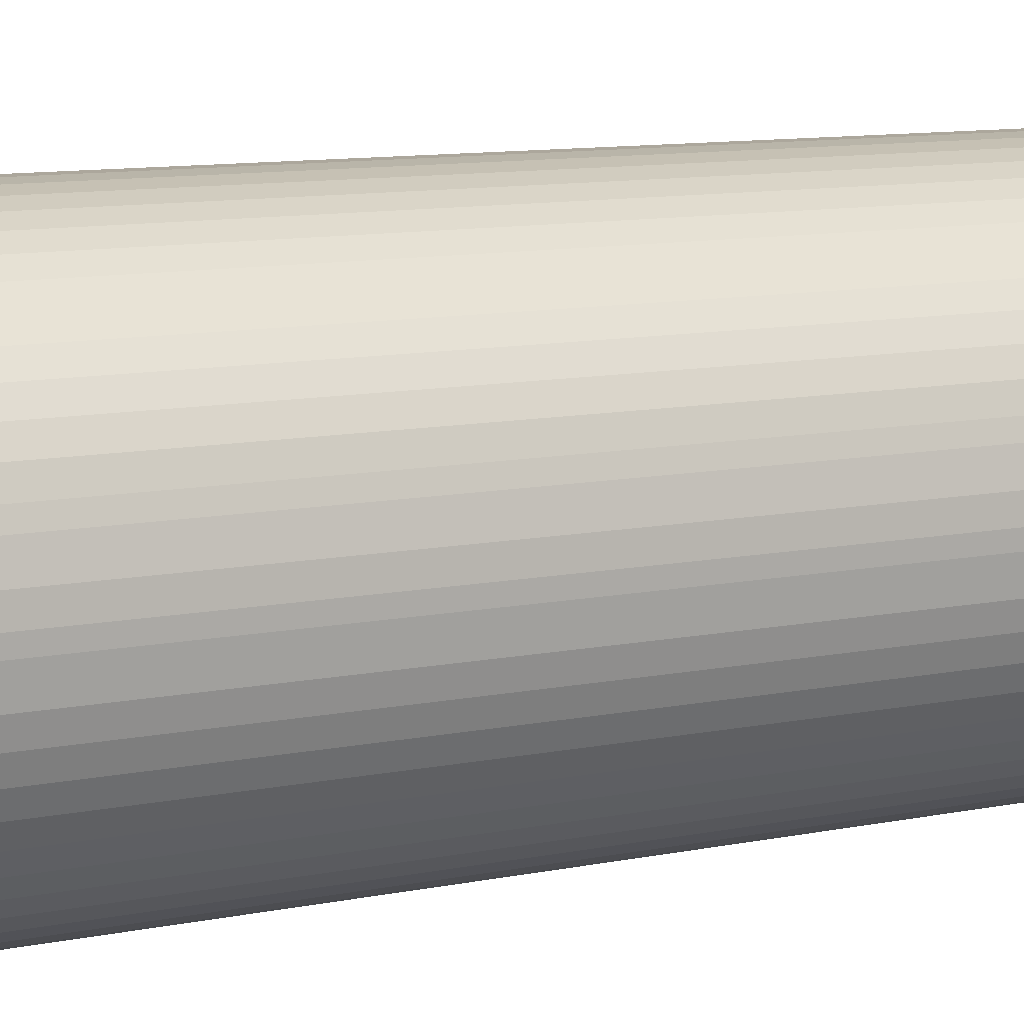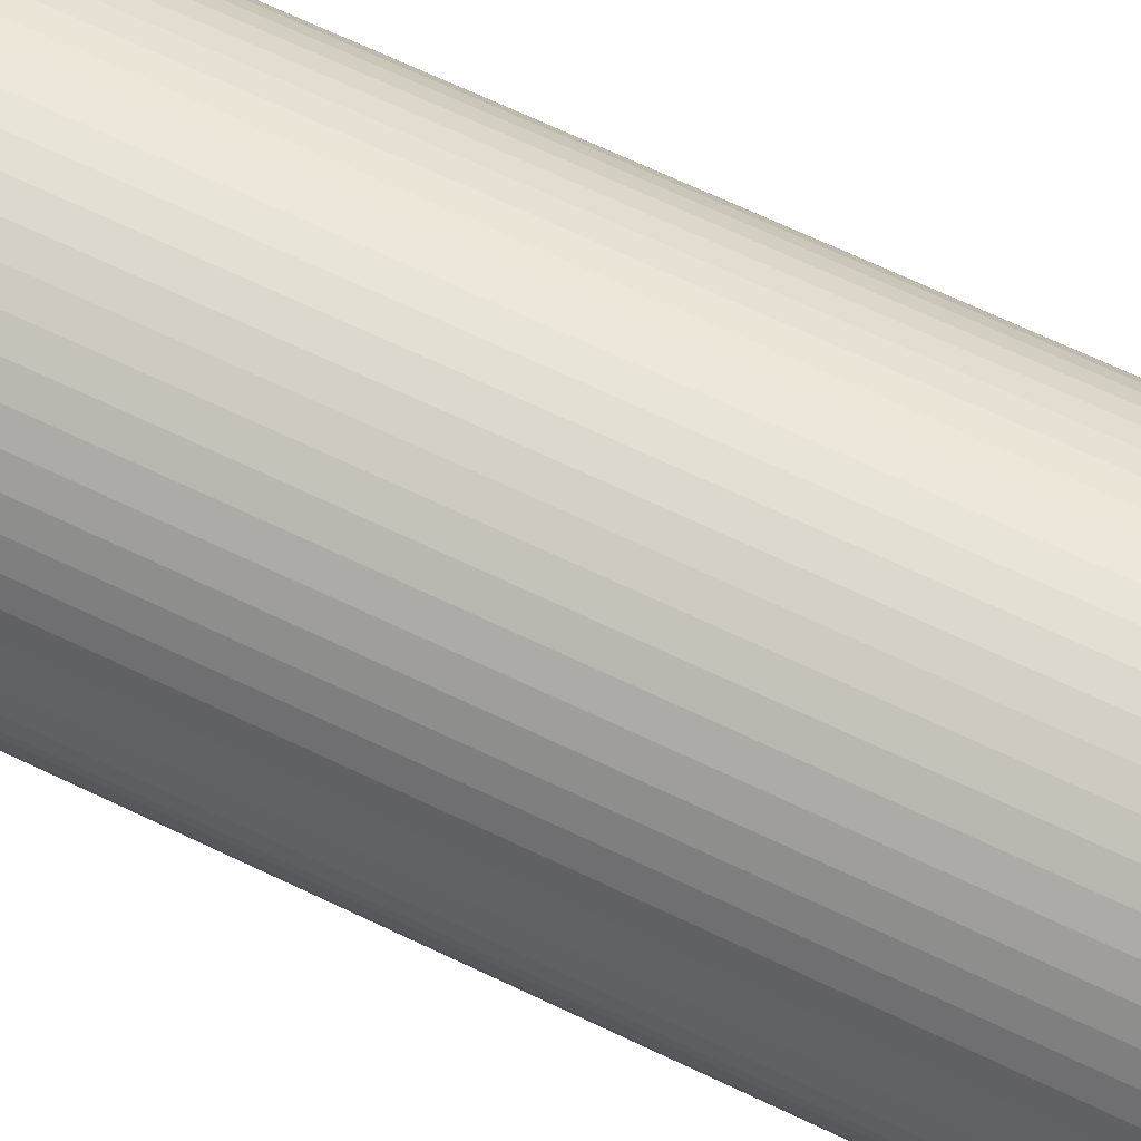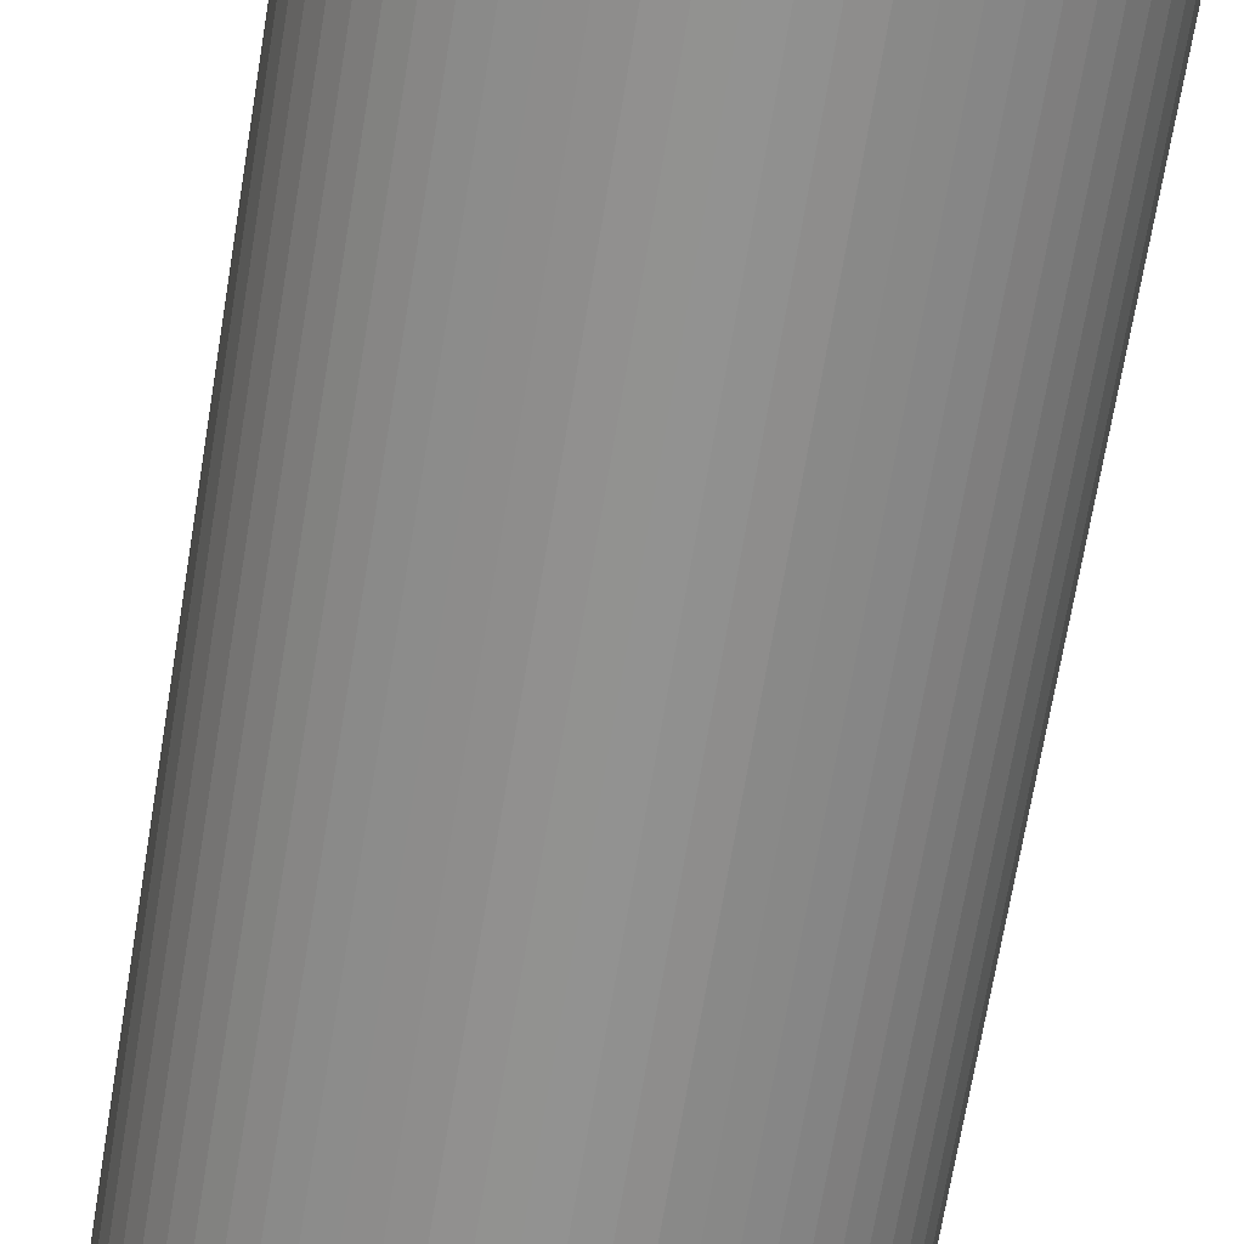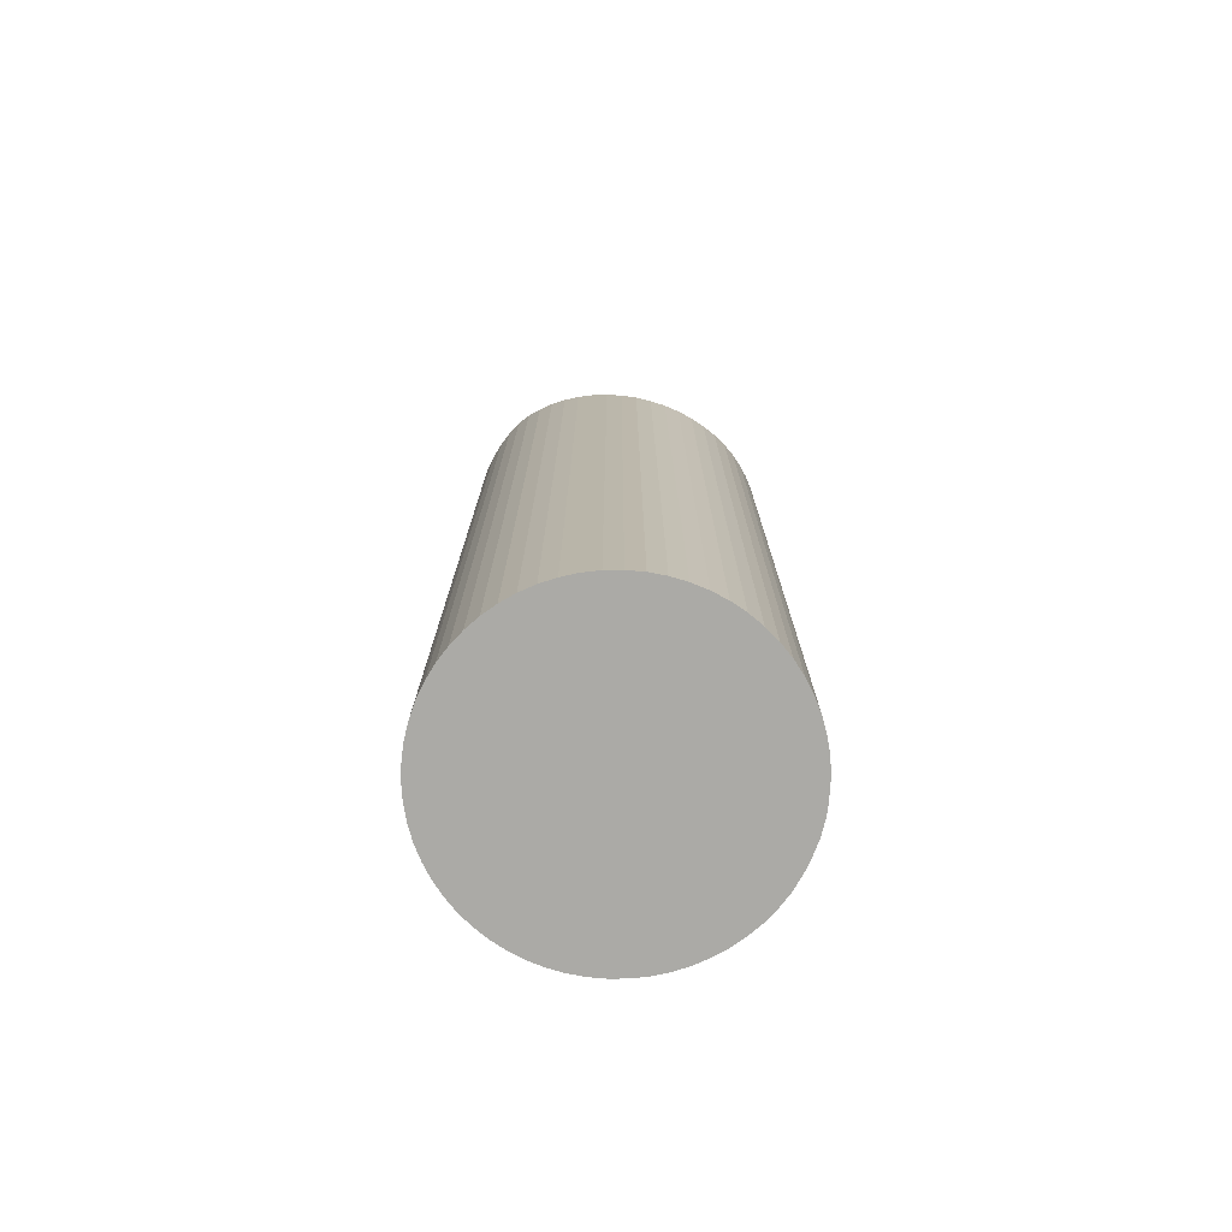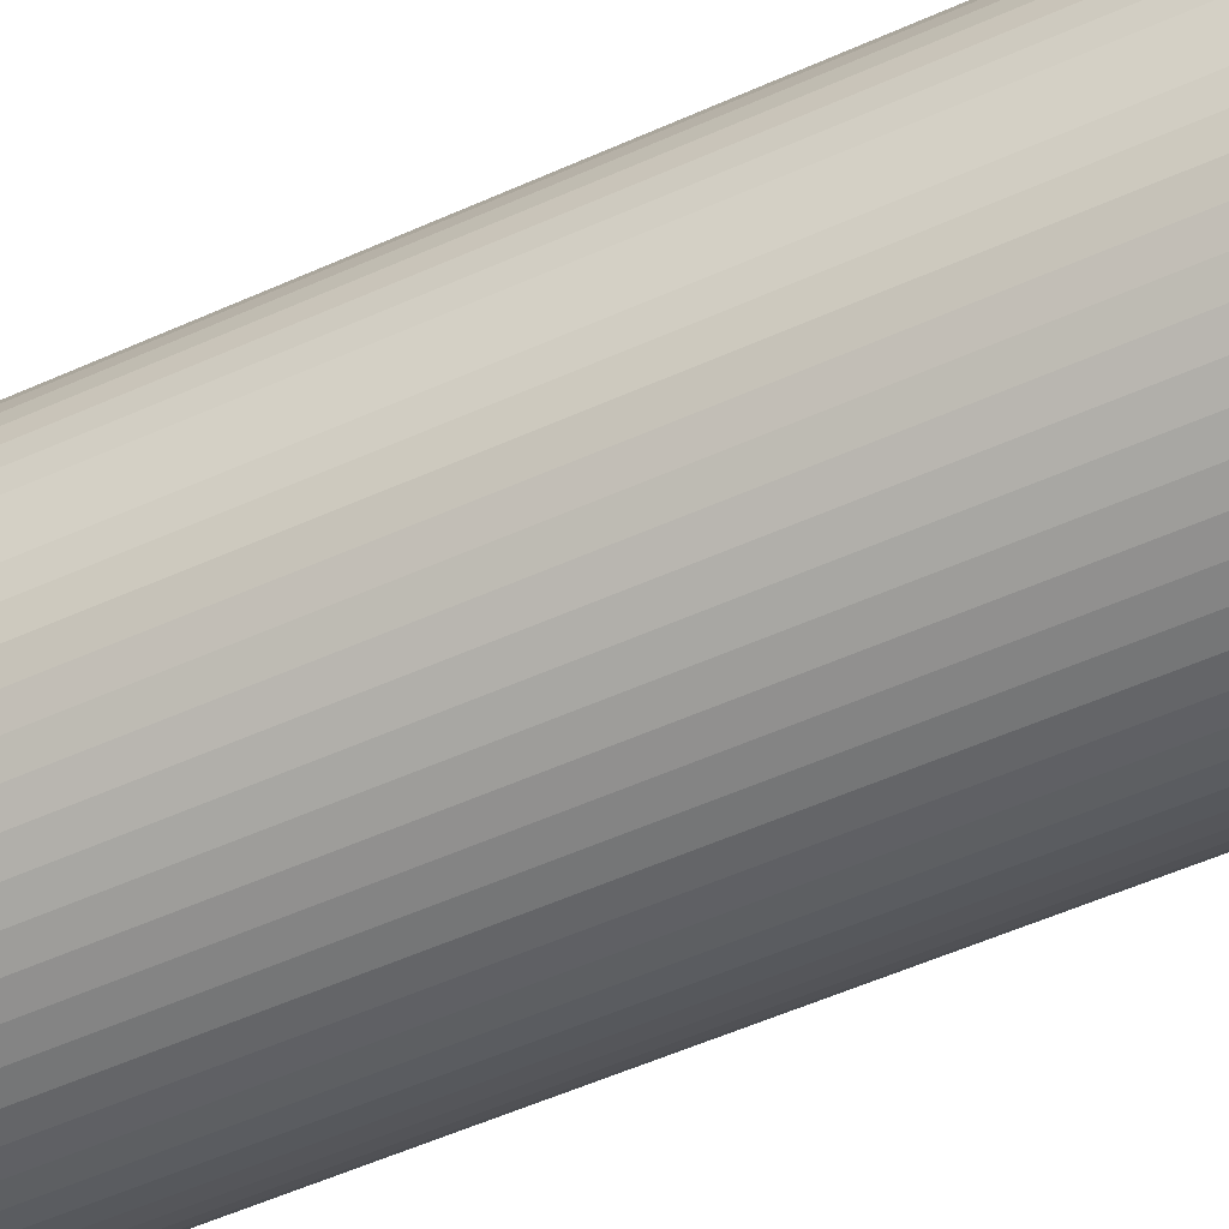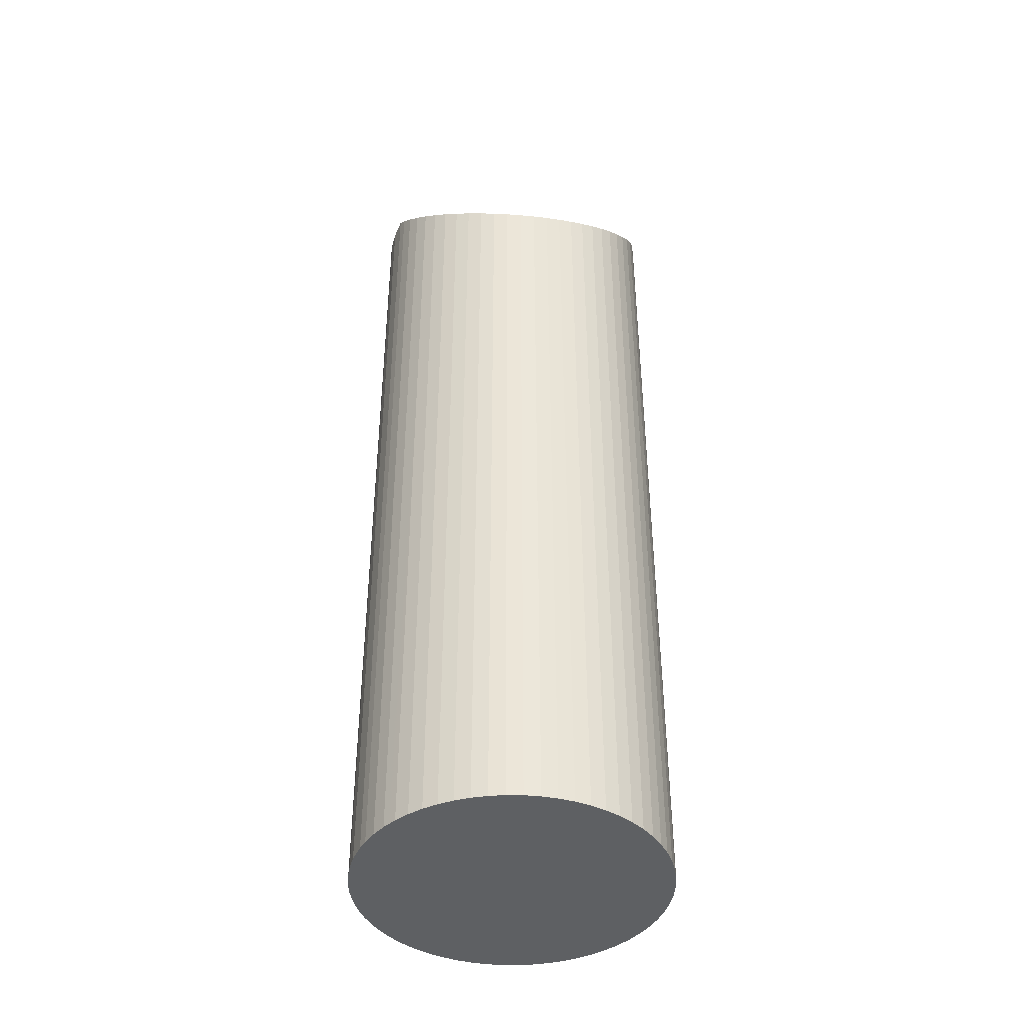
<metadata>
{"format":"obj","ext":"obj","renderer":"f3d","projection":"perspective","resolution":1024,"background":"white","views":[{"elev":8.3,"azim":-123.1,"up":"+Z"},{"elev":66.5,"azim":-64.2,"up":"+Z"},{"elev":-66.2,"azim":-9.2,"up":"+Z"},{"elev":-75.7,"azim":169.1,"up":"+Y"},{"elev":-51.6,"azim":116.3,"up":"+Z"},{"elev":-42.1,"azim":-12.5,"up":"+Y"}]}
</metadata>
<code>
v  3.961 12.09 0.824
v  4.038 12.07 -0.619
v  3.762 12.16 -1.18
v  4.122 12.04 0.209
v  4.038 12.07 0.619
v  3.634 11.97 -1.346
v  2.067 12.7 -0.046
v  3.49 11.8 -1.497
v  3.331 11.63 -1.634
v  0.007 12.04 -0.14
v  3.159 11.47 -1.754
v  2.976 11.33 -1.855
v  2.784 11.2 -1.938
v  2.584 11.09 -2
v  2.379 10.99 -2.042
v  2.171 10.92 -2.064
v  1.962 10.86 -2.064
v  1.754 10.82 -2.042
v  1.548 10.8 -2
v  0.042 11.8 -0.416
v  1.348 10.8 -1.938
v  0.094 11.63 -0.619
v  1.156 10.82 -1.855
v  0.167 11.48 -0.815
v  0.973 10.86 -1.754
v  0.259 11.33 -1.003
v  0.801 10.92 -1.634
v  0.37 11.21 -1.18
v  0.642 11 -1.497
v  0.498 11.09 -1.346
v  0 12.04 7.372e-16
v  0.01 12.04 0.209
v  0.056 12.05 0.471
v  0.097 11.93 0.618
v  0.167 11.76 0.815
v  0.259 11.6 1.003
v  0.37 11.45 1.181
v  0.498 11.31 1.346
v  0.642 11.18 1.498
v  0.801 11.08 1.634
v  0.973 10.98 1.754
v  1.156 10.91 1.856
v  1.348 10.85 1.938
v  1.548 10.81 2.001
v  1.753 10.79 2.043
v  3.873 11.92 1.003
v  1.962 10.79 2.064
v  3.762 11.75 1.181
v  2.171 10.81 2.064
v  3.634 11.59 1.346
v  2.379 10.85 2.043
v  3.49 11.44 1.498
v  2.584 10.91 2.001
v  3.331 11.31 1.635
v  2.784 10.98 1.938
v  3.159 11.18 1.754
v  2.976 11.07 1.856
v  3.331 1.001e-16 -1.634
v  3.159 1.074e-16 -1.754
v  2.976 1.136e-16 -1.855
v  2.784 1.187e-16 -1.938
v  3.965 12.09 -0.815
v  3.873 6.142e-17 -1.003
v  3.873 12.12 -1.003
v  3.965 4.99e-17 -0.815
v  3.762 7.225e-17 -1.18
v  3.634 8.242e-17 -1.346
v  3.49 9.166e-17 -1.497
v  2.584 1.225e-16 -2
v  2.379 1.25e-16 -2.042
v  2.171 1.264e-16 -2.064
v  1.962 1.264e-16 -2.064
v  1.754 1.25e-16 -2.042
v  1.548 1.225e-16 -2
v  1.348 1.187e-16 -1.938
v  1.156 1.136e-16 -1.855
v  0.973 1.074e-16 -1.754
v  0.801 1.001e-16 -1.634
v  0.642 9.166e-17 -1.497
v  0.498 8.242e-17 -1.346
v  0.37 7.225e-17 -1.18
v  0.259 6.142e-17 -1.003
v  0.167 4.99e-17 -0.815
v  0.094 3.79e-17 -0.619
v  0.042 2.547e-17 -0.416
v  0.007 8.573e-18 -0.14
v  0 12.04 7.371e-16
v  0 0 0
v  0.01 -1.28e-17 0.209
v  0.056 -2.884e-17 0.471
v  0.097 -3.784e-17 0.618
v  0.167 -4.99e-17 0.815
v  0.259 -6.142e-17 1.003
v  0.37 -7.232e-17 1.181
v  0.498 -8.242e-17 1.346
v  0.642 -9.173e-17 1.498
v  0.801 -1.001e-16 1.634
v  0.973 -1.074e-16 1.754
v  1.156 -1.136e-16 1.856
v  1.348 -1.187e-16 1.938
v  1.548 -1.225e-16 2.001
v  1.753 -1.251e-16 2.043
v  1.962 -1.264e-16 2.064
v  2.171 -1.264e-16 2.064
v  2.379 -1.251e-16 2.043
v  2.584 -1.225e-16 2.001
v  2.784 -1.187e-16 1.938
v  2.976 -1.136e-16 1.856
v  3.159 -1.074e-16 1.754
v  3.331 -1.001e-16 1.635
v  3.49 -9.173e-17 1.498
v  3.634 -8.242e-17 1.346
v  3.762 -7.232e-17 1.181
v  3.873 -6.142e-17 1.003
v  3.961 -5.046e-17 0.824
v  4.038 -3.79e-17 0.619
v  4.091 12.05 0.416
v  4.091 -2.547e-17 0.416
v  4.122 -1.28e-17 0.209
v  4.133 12.04 7.371e-16
v  4.133 0 0
v  4.122 1.28e-17 -0.209
v  4.122 12.04 -0.209
v  4.091 2.547e-17 -0.416
v  4.091 12.05 -0.416
v  4.038 3.79e-17 -0.619
g defaultobject
f 1 2 3
f 2 1 4
f 4 1 5
f 6 7 3
f 7 6 8
f 7 8 9
f 7 9 10
f 10 9 11
f 10 11 12
f 10 12 13
f 10 13 14
f 10 14 15
f 10 15 16
f 10 16 17
f 10 17 18
f 10 18 19
f 10 19 20
f 20 19 21
f 20 21 22
f 22 21 23
f 22 23 24
f 24 23 25
f 24 25 26
f 26 25 27
f 26 27 28
f 28 27 29
f 28 29 30
f 7 1 3
f 31 7 10
f 7 31 32
f 7 32 33
f 34 7 33
f 7 34 35
f 7 35 36
f 7 36 1
f 1 36 37
f 1 37 38
f 1 38 39
f 1 39 40
f 1 40 41
f 1 41 42
f 1 42 43
f 1 43 44
f 1 44 45
f 1 45 46
f 46 45 47
f 46 47 48
f 48 47 49
f 48 49 50
f 50 49 51
f 50 51 52
f 52 51 53
f 52 53 54
f 54 53 55
f 54 55 56
f 56 55 57
f 58 11 9
f 11 58 59
f 59 12 11
f 12 59 60
f 60 13 12
f 13 60 61
f 62 63 64
f 63 62 65
f 64 66 3
f 66 64 63
f 66 6 3
f 6 66 67
f 67 8 6
f 8 67 68
f 68 9 8
f 9 68 58
f 61 14 13
f 14 61 69
f 69 15 14
f 15 69 70
f 70 16 15
f 16 70 71
f 71 17 16
f 17 71 72
f 72 18 17
f 18 72 73
f 73 19 18
f 19 73 74
f 74 21 19
f 21 74 75
f 21 76 23
f 76 21 75
f 23 77 25
f 77 23 76
f 25 78 27
f 78 25 77
f 27 79 29
f 79 27 78
f 29 80 30
f 80 29 79
f 30 81 28
f 81 30 80
f 28 82 26
f 82 28 81
f 26 83 24
f 83 26 82
f 24 84 22
f 84 24 83
f 22 85 20
f 85 22 84
f 20 86 10
f 86 20 85
f 86 87 10
f 87 86 88
f 87 89 32
f 89 87 88
f 32 90 33
f 90 32 89
f 90 34 33
f 34 90 91
f 91 35 34
f 35 91 92
f 92 36 35
f 36 92 93
f 93 37 36
f 37 93 94
f 94 38 37
f 38 94 95
f 95 39 38
f 39 95 96
f 96 40 39
f 40 96 97
f 97 41 40
f 41 97 98
f 98 42 41
f 42 98 99
f 99 43 42
f 43 99 100
f 100 44 43
f 44 100 101
f 101 45 44
f 45 101 102
f 102 47 45
f 47 102 103
f 47 104 49
f 104 47 103
f 49 105 51
f 105 49 104
f 51 106 53
f 106 51 105
f 53 107 55
f 107 53 106
f 55 108 57
f 108 55 107
f 57 109 56
f 109 57 108
f 56 110 54
f 110 56 109
f 54 111 52
f 111 54 110
f 52 112 50
f 112 52 111
f 50 113 48
f 113 50 112
f 48 114 46
f 114 48 113
f 46 115 1
f 115 46 114
f 115 5 1
f 5 115 116
f 116 117 5
f 117 116 118
f 118 4 117
f 4 118 119
f 119 120 4
f 120 119 121
f 120 122 123
f 122 120 121
f 123 124 125
f 124 123 122
f 125 126 2
f 126 125 124
f 2 65 62
f 65 2 126
f 68 59 58
f 59 68 60
f 60 68 67
f 60 67 66
f 60 66 61
f 61 66 69
f 69 66 63
f 69 63 65
f 69 65 70
f 70 65 126
f 70 126 71
f 71 126 72
f 72 126 124
f 72 124 73
f 73 124 122
f 73 122 74
f 74 122 121
f 74 121 119
f 74 119 75
f 75 119 76
f 76 119 118
f 76 118 116
f 76 116 77
f 77 116 78
f 78 116 115
f 78 115 79
f 79 115 114
f 79 114 113
f 79 113 80
f 80 113 81
f 81 113 112
f 81 112 111
f 81 111 82
f 82 111 83
f 83 111 110
f 83 110 84
f 84 110 109
f 84 109 85
f 85 109 108
f 85 108 86
f 86 108 107
f 86 107 106
f 86 106 88
f 88 106 89
f 89 106 105
f 89 105 90
f 90 105 104
f 90 104 103
f 90 103 91
f 91 103 92
f 92 103 102
f 92 102 93
f 93 102 101
f 93 101 94
f 94 101 100
f 94 100 95
f 95 100 99
f 95 99 96
f 96 99 98
f 96 98 97

</code>
